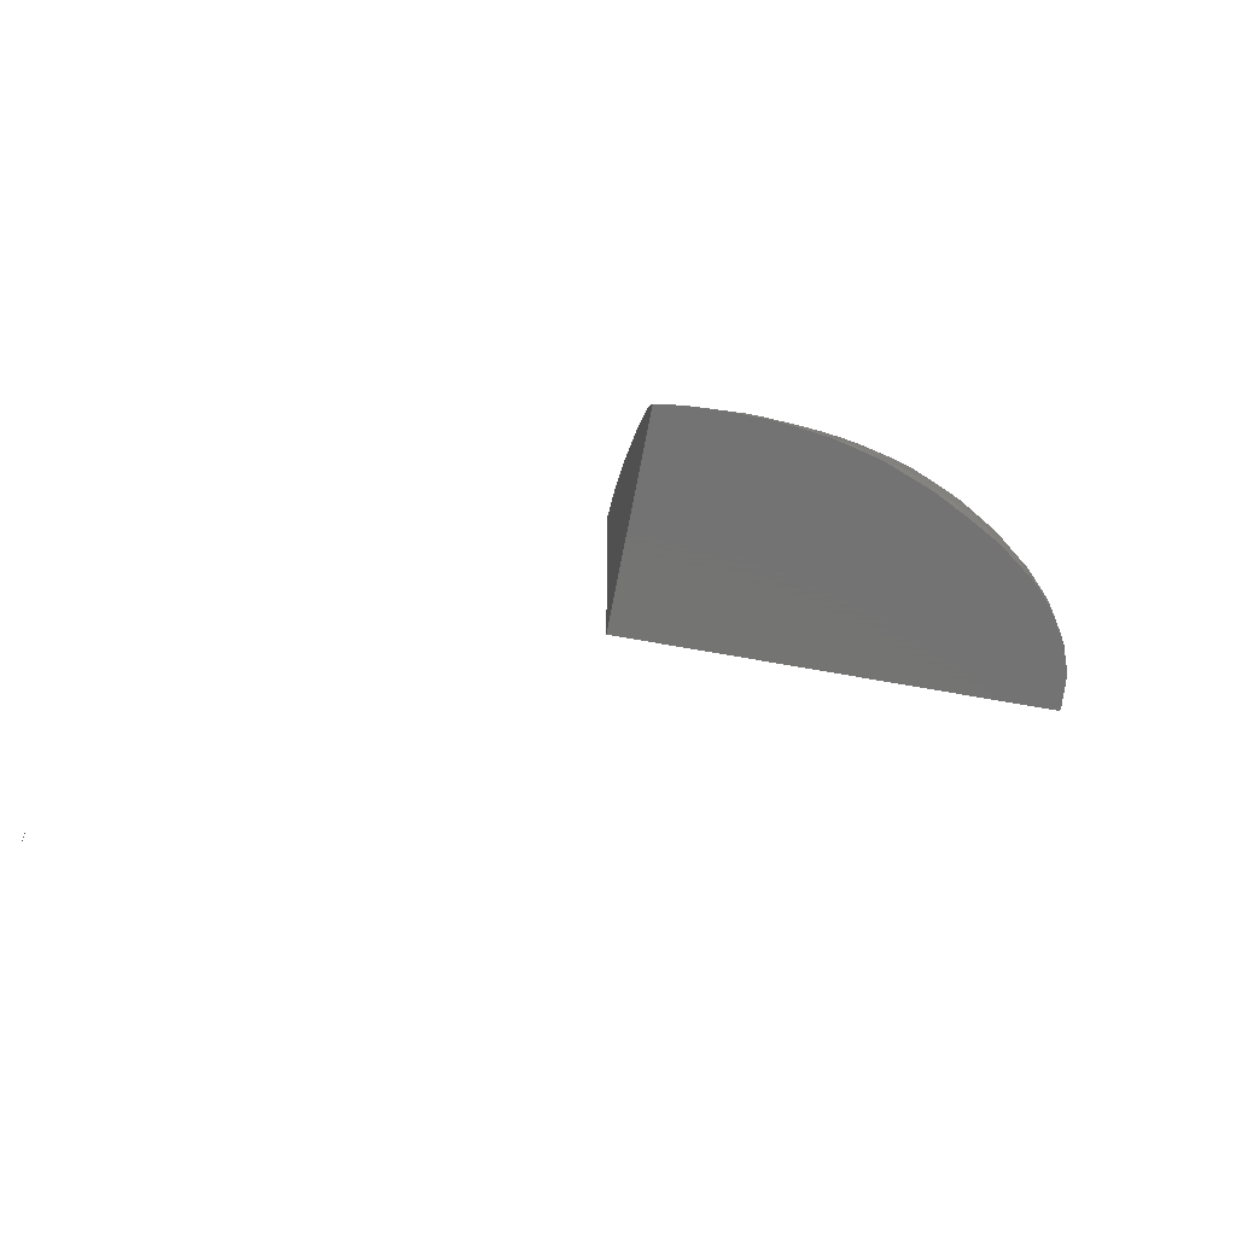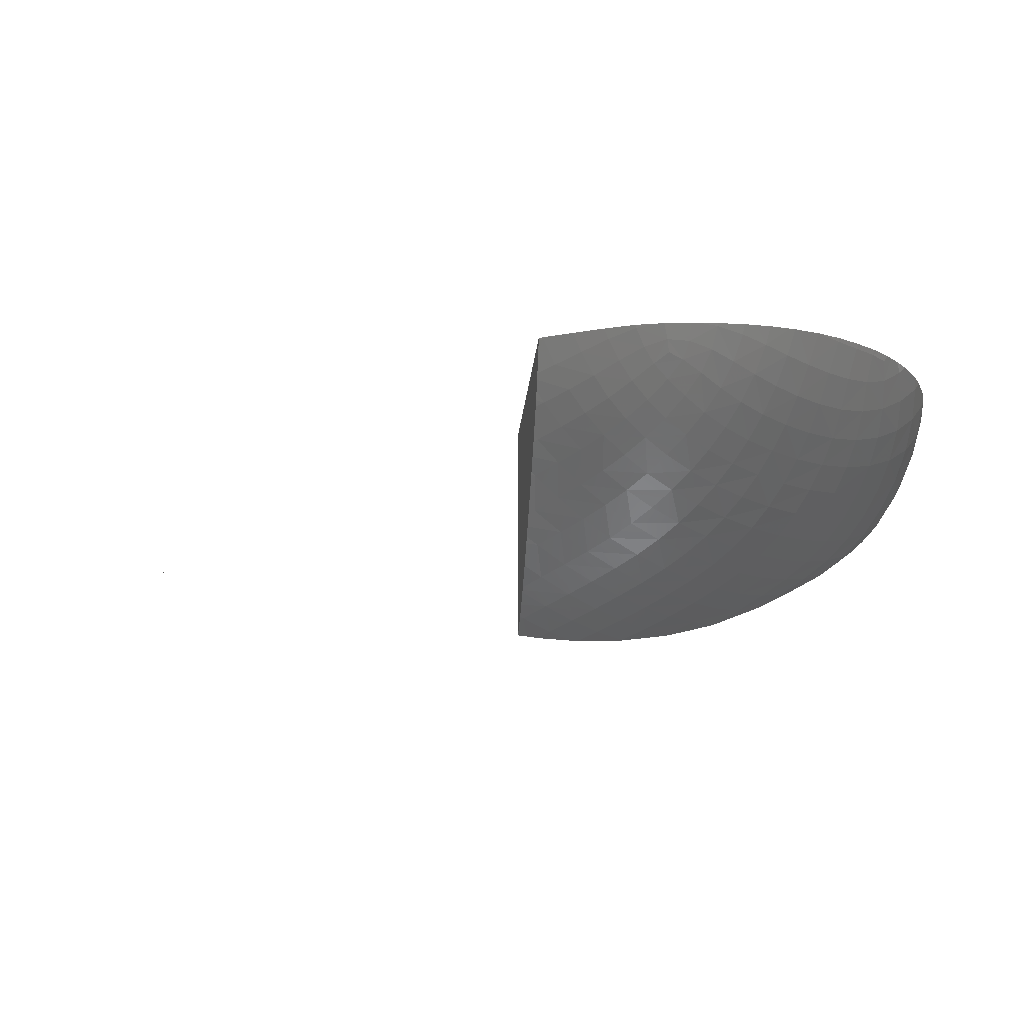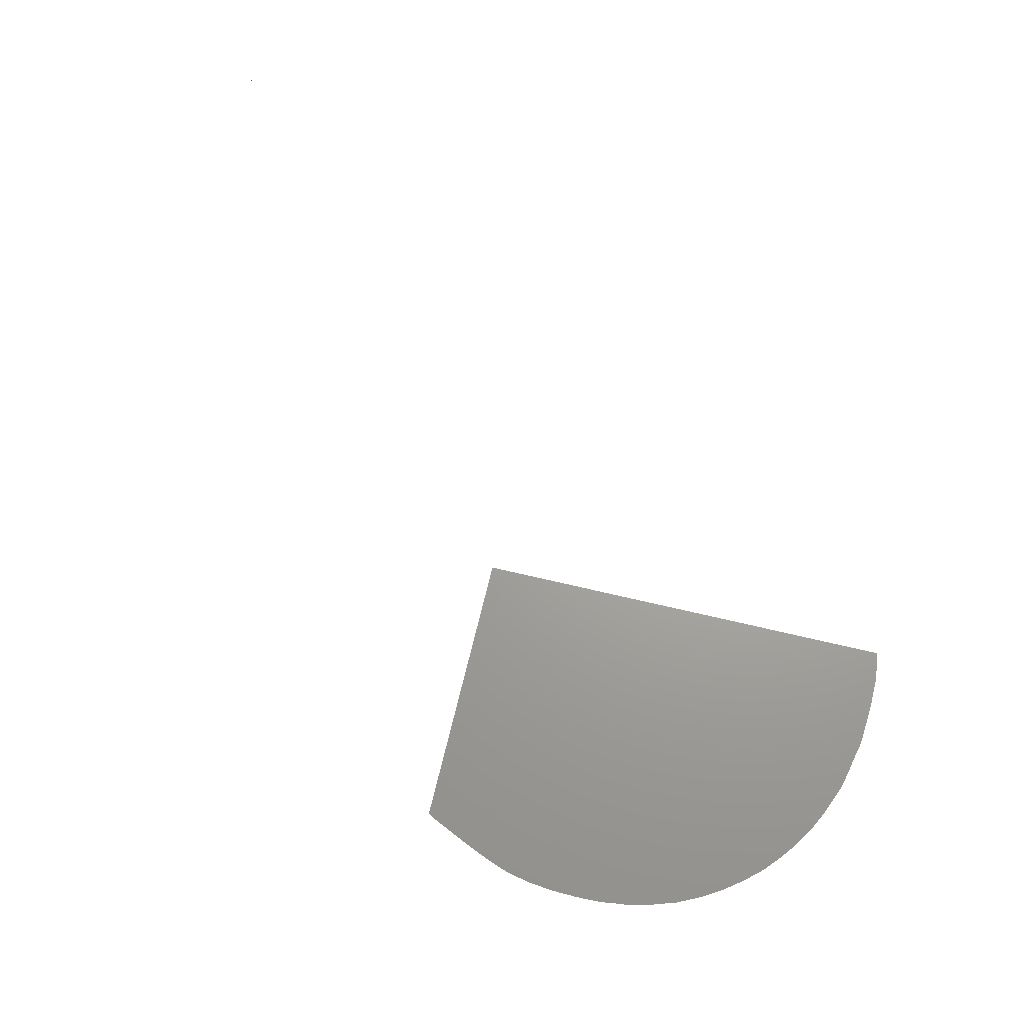
<metadata>
{"format":"stl","ext":"stl","renderer":"f3d","projection":"perspective","resolution":1024,"background":"white","views":[{"elev":-65.9,"azim":169.5,"up":"+Y"},{"elev":-17.8,"azim":176.0,"up":"+Z"},{"elev":67.7,"azim":-166.6,"up":"+Z"}]}
</metadata>
<code>
# stl→obj: 308 verts, 604 faces
v 72 -76.35 -0.5742
v 72 -76.26 -0.4928
v 72 -75.36 -0.6212
v 72 -76.35 -0.4829
v 72 -76.37 -0.5661
v 72 -76.39 -0.5161
v 72 -76.44 -0.5439
v 21.97 0 9.58
v 21.98 0 9.588
v 21.97 0 9.586
v 21.98 0 9.587
v 21.98 0 9.58
v 21.98 0 9.585
v 21.97 0 9.439
v 36 -6.79 0
v 36 -7.358 -0.9984
v 36 -6.87 -0.1986
v 36 -30.5 0
v 36 -8.611 -2.958
v 36 -8.257 -2.5
v 36 -9.202 -3.66
v 36 -9.745 -4.326
v 36 -10.13 -4.761
v 36 -12.04 -6.566
v 36 -12.48 -6.98
v 36 -13.59 -7.948
v 36 -14.8 -8.905
v 36 -15.17 -9.222
v 36 -14.98 -9.069
v 36 -17.44 -11.01
v 36 -18.11 -11.54
v 36 -19.14 -12.34
v 36 -20.03 -12.98
v 36 -20.58 -13.39
v 36 -21.31 -13.89
v 36 -22.62 -14.79
v 36 -24.72 -16.15
v 36 -25.02 -16.33
v 36 -25.25 -16.46
v 36 -26.59 -17.21
v 36 -27.96 -17.94
v 36 -28.16 -18.03
v 36 -28.43 -18.16
v 36 -30.5 -18.99
v 35.68 -6.616 0
v 35.2 -6.372 0
v 33.68 -5.66 0
v 33.29 -5.469 0
v 31.78 -4.792 0
v 30.86 -4.381 0
v 29.92 -4.007 0
v 28.14 -3.37 0
v 28.43 -3.448 0
v 26.93 -3.087 0
v 26 -2.895 0
v 26.15 -2.909 0
v 24.02 -2.69 0
v 23.29 -2.66 0
v 21.84 -2.614 0
v 21.51 -2.622 0
v 18.63 -2.823 0
v 19.63 -2.677 0
v 15.81 -3.343 0
v 17.47 -2.96 0
v 15.08 -3.56 0
v 15.36 -3.457 0
v 11.37 -5.091 0
v 13.33 -4.143 0
v 13.31 -4.15 0
v 13.31 -4.147 0
v 13.31 -4.148 0
v 9.864 -6.019 0
v 9.205 -6.484 0
v 9.564 -6.207 0
v 7.338 -7.993 0
v 7.926 -7.442 0
v 6.155 -9.157 0
v 6.505 -8.738 0
v 4.973 -10.55 0
v 5.452 -9.928 0
v 4.443 -11.24 0
v 3.17 -13.2 0
v 2.352 -14.83 0
v 1.884 -16.02 0
v 0.9556 -18.86 0
v 1.342 -17.4 0
v 0.6624 -20.35 0
v 0.2039 -23.34 0
v 0.319 -21.83 0
v 0.05935 -26.75 0
v 0.3742 -30.5 0
v 0.1372 -28.9 0
v 0.2661 -29.96 0
v 0.04151 -25.8 0
v 0.02335 -27.96 0
v 1.339 -30.5 -5.087
v 0.3529 -30.5 -0.2653
v 0.5717 -30.5 -3.06
v 0.5862 -30.5 -3.172
v 0.5777 -30.5 -3.138
v 0.6036 -30.5 -3.235
v 3.463 -30.5 -8.56
v 2.642 -30.5 -7.548
v 1.842 -30.5 -6.263
v 6.626 -30.5 -11.53
v 5.353 -30.5 -10.55
v 4.309 -30.5 -9.559
v 8.272 -30.5 -12.78
v 8.499 -30.5 -12.93
v 10.36 -30.5 -13.99
v 11.38 -30.5 -14.57
v 12.33 -30.5 -15.07
v 13.8 -30.5 -15.84
v 14.61 -30.5 -16.2
v 17.55 -30.5 -17.39
v 18.36 -30.5 -17.7
v 18.2 -30.5 -17.65
v 20.36 -30.5 -18.23
v 22.19 -30.5 -18.68
v 22.67 -30.5 -18.79
v 24.56 -30.5 -19.03
v 26.56 -30.5 -19.29
v 35.25 -30.5 -19.08
v 30.68 -30.5 -19.42
v 28.83 -30.5 -19.36
v 26.79 -30.5 -19.32
v 34.32 -30.5 -19.21
v 31.35 -30.5 -19.39
v 27.66 -4.184 -1.577
v 26.81 -4.827 -2.76
v 25.84 -3.505 -1.143
v 25.65 -4.061 -2.051
v 25.6 -5.489 -3.825
v 24.49 -4.301 -2.546
v 24.05 -3.402 -1.278
v 8.089 -7.536 -0.4003
v 6.868 -8.676 -0.4859
v 8.376 -8.816 -2.349
v 6.63 -9.937 -1.765
v 5.03 -10.85 -0.617
v 0.2802 -22.69 -0.5946
v 0.003009 -27.19 -0.9511
v 22.2 -3.696 -1.85
v 22.94 -4.892 -3.421
v 21.98 0.0005322 9.585
v 19.76 -3.047 -0.7386
v 17.79 -3.653 -1.342
v 15.87 -4.465 -1.882
v 21.86 -2.717 -0.2077
v 20.35 -4.268 -2.627
v 18.51 -5.062 -3.378
v 21.25 -5.721 -4.381
v 19.42 -6.692 -5.207
v 24.1 -6.332 -4.916
v 22.39 -7.323 -5.95
v 20.48 -8.405 -6.809
v 27.1 -6.914 -5.112
v 25.49 -7.902 -6.277
v 23.68 -8.97 -7.333
v 28.46 -6.076 -3.806
v 30.22 -7.531 -4.8
v 28.72 -8.473 -6.228
v 26.99 -9.528 -7.453
v 29.57 -5.338 -2.364
v 31.5 -6.702 -3.199
v 33.42 -8.149 -3.921
v 32 -9.095 -5.585
v 30.38 -10.12 -7.091
v 35.35 -9.644 -4.562
v 33.81 -10.68 -6.255
v 26.69 -30.41 -19.29
v 27.09 -27.22 -18.3
v 29.02 -28.94 -18.95
v 24.73 -28.71 -18.65
v 22.44 -30.31 -18.71
v 20.46 -28.69 -17.96
v 18.27 -30.43 -17.67
v 22.78 -27.06 -17.91
v 23.3 -23.87 -16.79
v 25.17 -25.54 -17.57
v 20.87 -25.42 -17.1
v 18.52 -27.09 -17.11
v 16.3 -28.89 -16.76
v 16.65 -25.49 -16.17
v 14.38 -27.37 -15.76
v 19.03 -23.78 -16.22
v 19.81 -20.57 -14.98
v 21.5 -22.22 -15.94
v 17.3 -22.13 -15.23
v 14.88 -23.87 -15.12
v 15.72 -20.48 -14.08
v 13.25 -22.24 -13.94
v 12.52 -25.87 -14.66
v 10.82 -24.32 -13.42
v 11.84 -20.53 -12.6
v 9.359 -22.61 -12.04
v 10.29 -28.1 -13.87
v 8.499 -26.6 -12.57
v 7.003 -24.86 -11.11
v 8.193 -20.69 -10.49
v 5.841 -22.81 -9.499
v 6.462 -28.93 -11.46
v 4.912 -27.11 -9.897
v 3.748 -24.92 -8.156
v 3.264 -29.28 -8.461
v 2.091 -26.9 -6.54
v 2.975 -22.37 -6.296
v 1.399 -24.08 -4.496
v 4.999 -20.5 -7.768
v 6.709 -16.33 -7.105
v 7.305 -18.58 -8.832
v 4.496 -17.99 -5.969
v 2.586 -19.62 -4.404
v 4.34 -15.46 -4.135
v 2.566 -16.89 -2.528
v 1.148 -21.17 -2.509
v 1.213 -18.36 -0.6207
v 2.853 -14.31 -0.7345
v 4.503 -13.08 -2.323
v 6.401 -11.88 -3.519
v 6.402 -14.06 -5.328
v 8.449 -10.66 -4.275
v 8.629 -12.71 -6.1
v 9.062 -14.78 -7.828
v 10.92 -11.39 -6.46
v 11.48 -13.36 -8.16
v 12.24 -15.25 -9.785
v 9.751 -16.79 -9.499
v 13.19 -17.05 -11.34
v 10.67 -18.71 -11.1
v 14.35 -18.79 -12.78
v 15.74 -15.6 -11.24
v 16.92 -17.28 -12.62
v 18.28 -18.93 -13.87
v 19.49 -15.9 -12.19
v 20.86 -17.52 -13.38
v 22.36 -19.15 -14.44
v 23.38 -16.23 -12.65
v 24.9 -17.86 -13.66
v 26.54 -19.51 -14.54
v 24.01 -20.8 -15.37
v 28.29 -21.17 -15.33
v 25.78 -22.46 -16.2
v 30.12 -22.84 -16.06
v 27.62 -24.13 -16.95
v 31.99 -24.53 -16.76
v 29.51 -25.82 -17.67
v 33.87 -26.26 -17.42
v 31.41 -27.55 -18.32
v 35.71 -28.09 -18.06
v 33.29 -29.38 -18.91
v 32.08 -11.77 -7.818
v 35.69 -12.25 -6.884
v 33.84 -13.39 -8.482
v 35.72 -14.97 -9.13
v 28.35 -3.532 -0.2139
v 30.51 -4.657 -0.796
v 32.6 -5.957 -1.465
v 34.64 -7.314 -2.101
v 35.64 -6.639 -0.1075
v 72.01 -76.35 -0.5528
v 12.25 -29.46 -15.03
v 8.338 -30.4 -12.83
v 1.025 -28.75 -4.826
v 0.4009 -25.63 -2.609
v 11.45 -5.181 -0.2688
v 9.698 -6.323 -0.3829
v 12.07 -6.485 -2.54
v 10.2 -7.631 -2.573
v 12.61 -8.205 -4.636
v 10.53 -9.414 -4.615
v 13.18 -10.12 -6.491
v 14.65 -7.061 -4.412
v 15.37 -8.905 -6.27
v 16.2 -10.76 -7.919
v 13.88 -12.03 -8.164
v 17.16 -12.55 -9.444
v 14.73 -13.85 -9.741
v 18.25 -14.26 -10.87
v 19.48 -11.3 -8.937
v 20.66 -12.98 -10.29
v 21.97 -14.6 -11.53
v 22.94 -11.76 -9.51
v 24.32 -13.4 -10.67
v 25.79 -15.04 -11.72
v 26.52 -12.27 -9.634
v 28.06 -13.93 -10.58
v 29.68 -15.59 -11.41
v 27.36 -16.69 -12.64
v 31.39 -17.23 -12.15
v 29.02 -18.34 -13.46
v 33.18 -18.87 -12.85
v 30.78 -19.99 -14.2
v 35.06 -20.51 -13.55
v 32.61 -21.65 -14.91
v 34.49 -23.33 -15.6
v 13.31 -4.149 -0.002882
v 13.97 -5.42 -2.295
v 16.61 -6.007 -3.983
v 17.46 -7.759 -5.84
v 18.41 -9.555 -7.466
v 21.66 -10.1 -8.23
v 25.06 -10.62 -8.554
v 28.55 -11.19 -8.434
v 30.16 -12.86 -9.27
v 31.84 -14.5 -10
v 33.61 -16.13 -10.68
v 35.49 -17.72 -11.36
f 1 2 3
f 2 1 4
f 5 4 1
f 5 6 4
f 6 5 7
f 8 9 10
f 9 8 11
f 11 12 13
f 11 8 12
f 12 8 14
f 15 16 17
f 18 16 15
f 16 19 20
f 16 18 19
f 19 18 21
f 21 18 22
f 22 18 23
f 23 18 24
f 24 18 25
f 25 18 26
f 26 18 27
f 28 27 18
f 27 28 29
f 28 18 30
f 30 18 31
f 31 18 32
f 32 18 33
f 33 18 34
f 34 18 35
f 35 18 36
f 36 18 37
f 37 18 38
f 38 18 39
f 39 18 40
f 40 18 41
f 41 18 42
f 42 18 43
f 43 18 44
f 45 18 15
f 46 18 45
f 47 18 46
f 48 18 47
f 49 18 48
f 50 18 49
f 51 18 50
f 52 51 53
f 54 51 52
f 51 54 18
f 55 54 56
f 57 54 55
f 54 57 18
f 58 18 57
f 59 18 58
f 60 18 59
f 61 60 62
f 60 61 18
f 63 61 64
f 61 63 18
f 65 63 66
f 63 65 18
f 67 65 68
f 69 68 70
f 69 70 71
f 67 68 69
f 65 67 18
f 72 18 67
f 73 72 74
f 72 73 18
f 75 73 76
f 73 75 18
f 77 75 78
f 75 77 18
f 79 77 80
f 77 79 18
f 81 18 79
f 82 18 81
f 83 18 82
f 84 18 83
f 85 84 86
f 84 85 18
f 87 18 85
f 88 18 87
f 88 87 89
f 90 18 88
f 18 90 91
f 92 91 90
f 91 92 93
f 90 88 94
f 92 90 95
f 96 91 97
f 96 97 98
f 99 98 100
f 98 99 101
f 98 101 96
f 91 96 102
f 103 96 104
f 96 103 102
f 91 102 105
f 106 102 107
f 102 106 105
f 91 105 18
f 108 18 105
f 109 18 108
f 110 18 109
f 111 18 110
f 112 18 111
f 113 18 112
f 114 18 113
f 115 18 114
f 116 115 117
f 118 115 116
f 115 118 18
f 119 18 118
f 120 18 119
f 121 18 120
f 122 18 121
f 18 123 44
f 124 18 125
f 126 18 122
f 18 126 125
f 127 18 128
f 18 127 123
f 18 124 128
f 129 130 131
f 131 130 132
f 130 133 134
f 132 130 134
f 131 134 135
f 131 132 134
f 76 136 75
f 137 75 136
f 75 137 78
f 136 138 139
f 137 136 139
f 139 80 77
f 80 139 140
f 137 77 78
f 77 137 139
f 89 141 88
f 97 91 93
f 142 92 95
f 98 142 100
f 142 98 92
f 98 93 92
f 93 98 97
f 135 134 143
f 134 144 143
f 11 145 9
f 11 13 145
f 145 12 14
f 13 12 145
f 10 145 8
f 145 14 8
f 146 61 62
f 61 146 147
f 61 147 64
f 148 63 147
f 63 148 66
f 64 147 63
f 59 149 60
f 146 60 149
f 60 146 62
f 149 143 150
f 149 150 146
f 150 151 147
f 146 150 147
f 143 144 152
f 143 152 150
f 152 153 151
f 150 152 151
f 144 154 155
f 144 155 152
f 155 156 153
f 152 155 153
f 134 133 144
f 133 154 144
f 133 157 158
f 133 158 154
f 158 159 155
f 154 158 155
f 130 160 133
f 160 157 133
f 161 162 160
f 160 162 157
f 162 163 158
f 157 162 158
f 164 165 160
f 165 161 160
f 166 167 165
f 165 167 161
f 167 168 162
f 161 167 162
f 169 170 166
f 166 170 167
f 171 126 122
f 172 173 174
f 173 171 174
f 173 124 125
f 126 173 125
f 173 126 171
f 120 174 121
f 174 120 175
f 122 174 171
f 174 122 121
f 175 120 119
f 116 176 118
f 176 116 177
f 119 176 175
f 176 119 118
f 178 174 176
f 174 175 176
f 179 180 181
f 180 178 181
f 180 172 174
f 180 174 178
f 181 176 182
f 181 178 176
f 176 177 183
f 182 176 183
f 184 183 185
f 184 182 183
f 186 181 184
f 181 182 184
f 187 188 189
f 188 186 189
f 188 179 181
f 188 181 186
f 189 184 190
f 189 186 184
f 191 189 192
f 189 190 192
f 184 185 193
f 190 184 193
f 192 193 194
f 192 190 193
f 195 192 196
f 192 194 196
f 193 197 198
f 194 193 198
f 196 198 199
f 196 194 198
f 200 196 201
f 196 199 201
f 198 202 203
f 199 198 203
f 201 203 204
f 201 199 203
f 203 205 206
f 204 203 206
f 207 206 208
f 207 204 206
f 209 201 207
f 201 204 207
f 210 211 212
f 211 209 212
f 211 200 201
f 211 201 209
f 212 207 213
f 212 209 207
f 214 212 215
f 212 213 215
f 207 208 216
f 213 207 216
f 217 215 216
f 215 213 216
f 218 84 83
f 84 218 215
f 215 86 84
f 86 215 217
f 216 89 87
f 89 216 141
f 217 87 85
f 87 217 216
f 86 217 85
f 82 218 83
f 80 140 79
f 79 140 81
f 140 219 218
f 140 82 81
f 82 140 218
f 139 220 140
f 140 220 219
f 220 221 214
f 219 220 214
f 218 214 215
f 219 214 218
f 222 223 220
f 223 221 220
f 223 224 210
f 223 210 221
f 210 212 214
f 221 210 214
f 225 226 223
f 226 224 223
f 226 227 228
f 226 228 224
f 228 211 210
f 224 228 210
f 227 229 230
f 227 230 228
f 230 200 211
f 228 230 211
f 229 231 195
f 229 195 230
f 195 196 200
f 230 195 200
f 232 233 229
f 233 231 229
f 233 234 191
f 233 191 231
f 191 192 195
f 231 191 195
f 235 236 233
f 236 234 233
f 236 237 187
f 236 187 234
f 187 189 191
f 234 187 191
f 238 239 236
f 239 237 236
f 239 240 241
f 239 241 237
f 241 188 187
f 237 241 187
f 240 242 243
f 240 243 241
f 243 179 188
f 241 243 188
f 242 244 245
f 242 245 243
f 245 180 179
f 243 245 179
f 244 246 247
f 244 247 245
f 247 172 180
f 245 247 180
f 246 248 249
f 246 249 247
f 249 173 172
f 247 249 172
f 248 250 251
f 248 251 249
f 173 128 124
f 128 173 251
f 249 251 173
f 123 43 44
f 43 123 250
f 127 250 123
f 250 127 251
f 251 127 128
f 9 145 10
f 170 252 168
f 167 170 168
f 253 23 24
f 23 253 169
f 169 253 170
f 253 254 252
f 170 253 252
f 24 25 253
f 255 26 27
f 26 255 254
f 26 253 25
f 253 26 254
f 29 28 255
f 27 29 255
f 58 149 59
f 131 55 56
f 55 131 135
f 55 135 57
f 135 143 149
f 135 58 57
f 58 135 149
f 53 256 52
f 52 256 54
f 256 129 131
f 131 54 256
f 54 131 56
f 50 257 51
f 51 256 53
f 256 51 257
f 257 164 129
f 256 257 129
f 48 258 49
f 49 257 50
f 257 49 258
f 258 165 164
f 257 258 164
f 259 46 260
f 46 259 47
f 47 258 48
f 258 47 259
f 259 166 165
f 258 259 165
f 17 16 260
f 16 259 260
f 259 16 20
f 21 166 19
f 166 21 169
f 19 259 20
f 259 19 166
f 22 23 169
f 21 22 169
f 3 261 1
f 1 261 5
f 5 261 7
f 261 4 6
f 261 6 7
f 261 3 2
f 261 2 4
f 17 45 15
f 45 17 260
f 45 260 46
f 139 138 220
f 138 222 220
f 177 116 117
f 115 183 177
f 183 115 114
f 177 117 115
f 262 112 111
f 113 112 262
f 185 183 262
f 113 183 114
f 183 113 262
f 109 197 110
f 197 109 263
f 197 111 110
f 111 197 262
f 193 185 197
f 185 262 197
f 263 109 108
f 202 105 106
f 105 263 108
f 263 105 202
f 198 197 202
f 197 263 202
f 205 102 103
f 107 102 205
f 203 202 205
f 205 106 107
f 106 205 202
f 264 96 101
f 104 96 264
f 206 205 264
f 104 205 103
f 205 104 264
f 99 142 265
f 142 99 100
f 99 264 101
f 264 99 265
f 208 206 265
f 206 264 265
f 141 94 88
f 94 141 142
f 141 265 142
f 216 208 141
f 208 265 141
f 266 72 67
f 72 266 267
f 72 267 74
f 136 73 267
f 73 136 76
f 74 267 73
f 266 268 269
f 266 269 267
f 269 138 136
f 267 269 136
f 268 270 271
f 268 271 269
f 271 222 138
f 269 271 138
f 270 272 225
f 270 225 271
f 225 223 222
f 271 225 222
f 273 274 270
f 274 272 270
f 274 275 276
f 274 276 272
f 276 226 225
f 272 276 225
f 275 277 278
f 275 278 276
f 278 227 226
f 276 278 226
f 277 279 232
f 277 232 278
f 232 229 227
f 278 232 227
f 280 281 277
f 281 279 277
f 281 282 235
f 281 235 279
f 235 233 232
f 279 235 232
f 283 284 281
f 284 282 281
f 284 285 238
f 284 238 282
f 238 236 235
f 282 238 235
f 286 287 284
f 287 285 284
f 287 288 289
f 287 289 285
f 289 239 238
f 285 289 238
f 288 290 291
f 288 291 289
f 291 240 239
f 289 291 239
f 290 292 293
f 290 293 291
f 293 242 240
f 291 293 240
f 292 294 295
f 292 295 293
f 295 244 242
f 293 295 242
f 296 35 36
f 35 296 294
f 294 296 295
f 296 246 244
f 295 296 244
f 36 37 296
f 248 38 39
f 38 248 246
f 38 296 37
f 296 38 246
f 250 40 41
f 40 250 248
f 39 40 248
f 42 43 250
f 41 42 250
f 70 68 297
f 70 297 71
f 266 69 297
f 69 266 67
f 71 297 69
f 148 65 66
f 65 148 298
f 298 68 65
f 68 298 297
f 298 268 266
f 297 298 266
f 148 299 273
f 148 273 298
f 273 270 268
f 298 273 268
f 147 151 148
f 151 299 148
f 151 153 300
f 151 300 299
f 300 274 273
f 299 300 273
f 153 156 301
f 153 301 300
f 301 275 274
f 300 301 274
f 156 302 280
f 156 280 301
f 280 277 275
f 301 280 275
f 155 159 156
f 159 302 156
f 159 303 283
f 159 283 302
f 283 281 280
f 302 283 280
f 158 163 159
f 163 303 159
f 163 304 286
f 163 286 303
f 286 284 283
f 303 286 283
f 162 168 163
f 168 304 163
f 168 252 305
f 168 305 304
f 305 287 286
f 304 305 286
f 252 254 306
f 252 306 305
f 306 288 287
f 305 306 287
f 254 255 307
f 254 307 306
f 307 290 288
f 306 307 288
f 308 28 30
f 28 308 255
f 255 308 307
f 308 292 290
f 307 308 290
f 30 31 308
f 294 32 33
f 32 294 292
f 32 308 31
f 308 32 292
f 34 35 294
f 33 34 294
f 95 90 142
f 90 94 142
f 129 160 130
f 164 160 129

</code>
